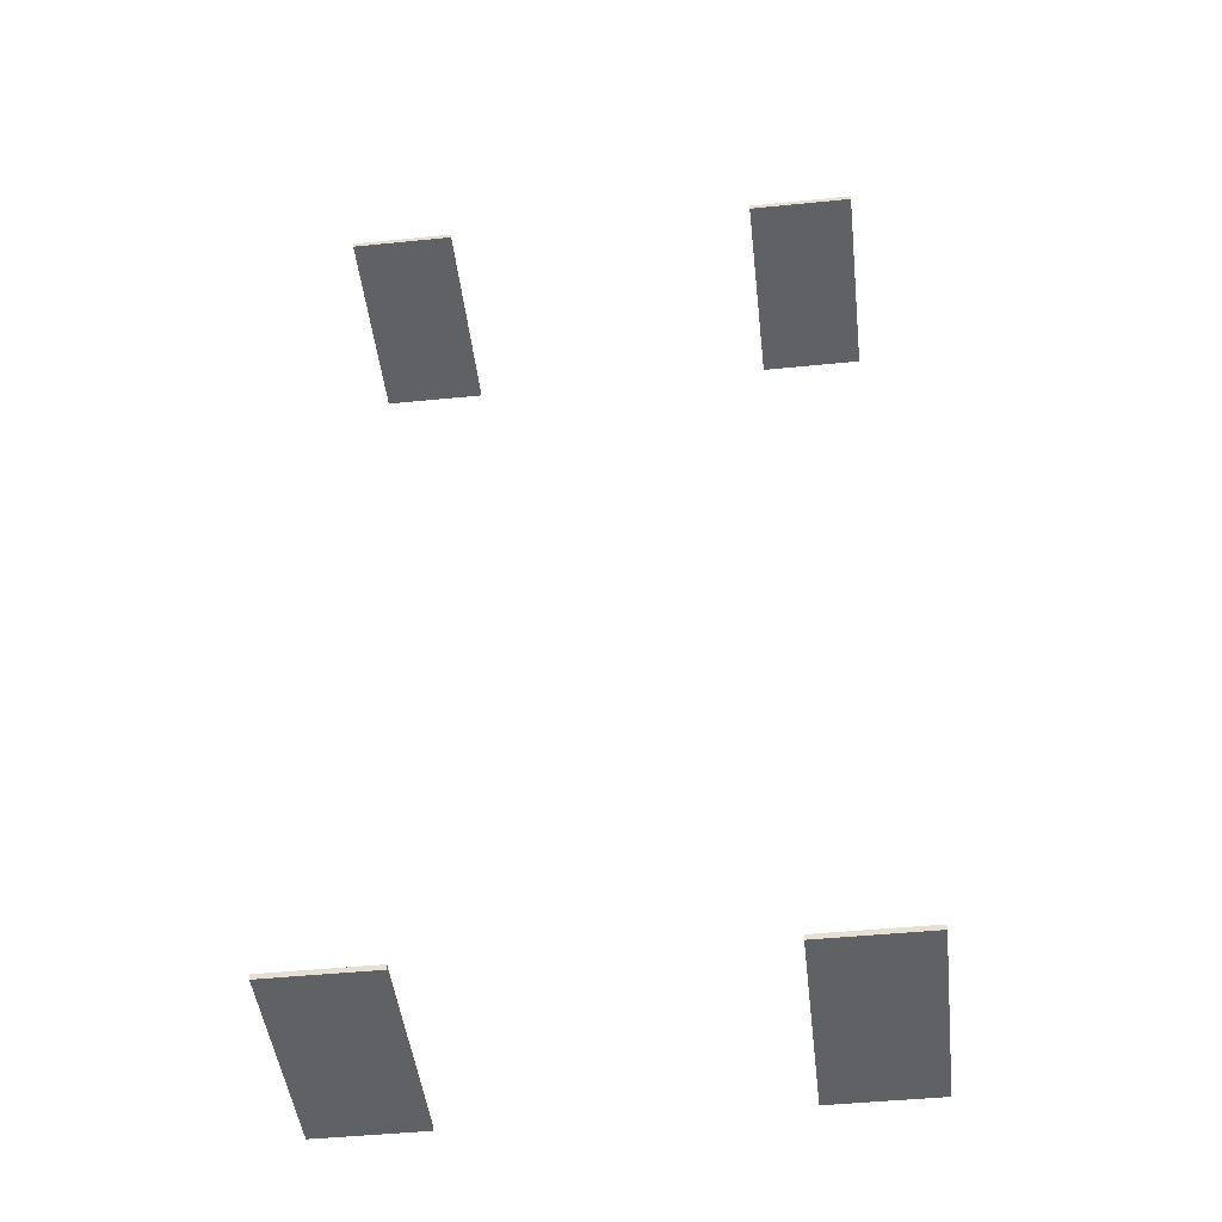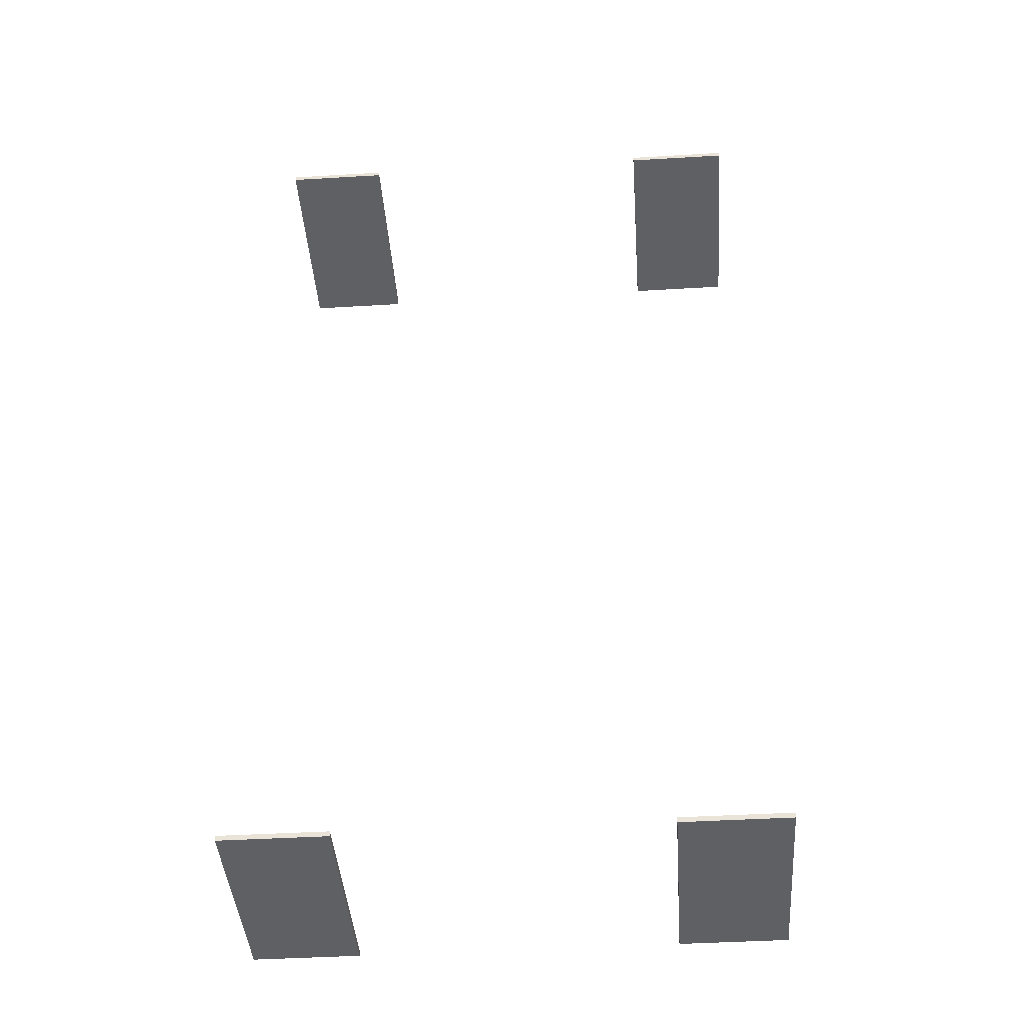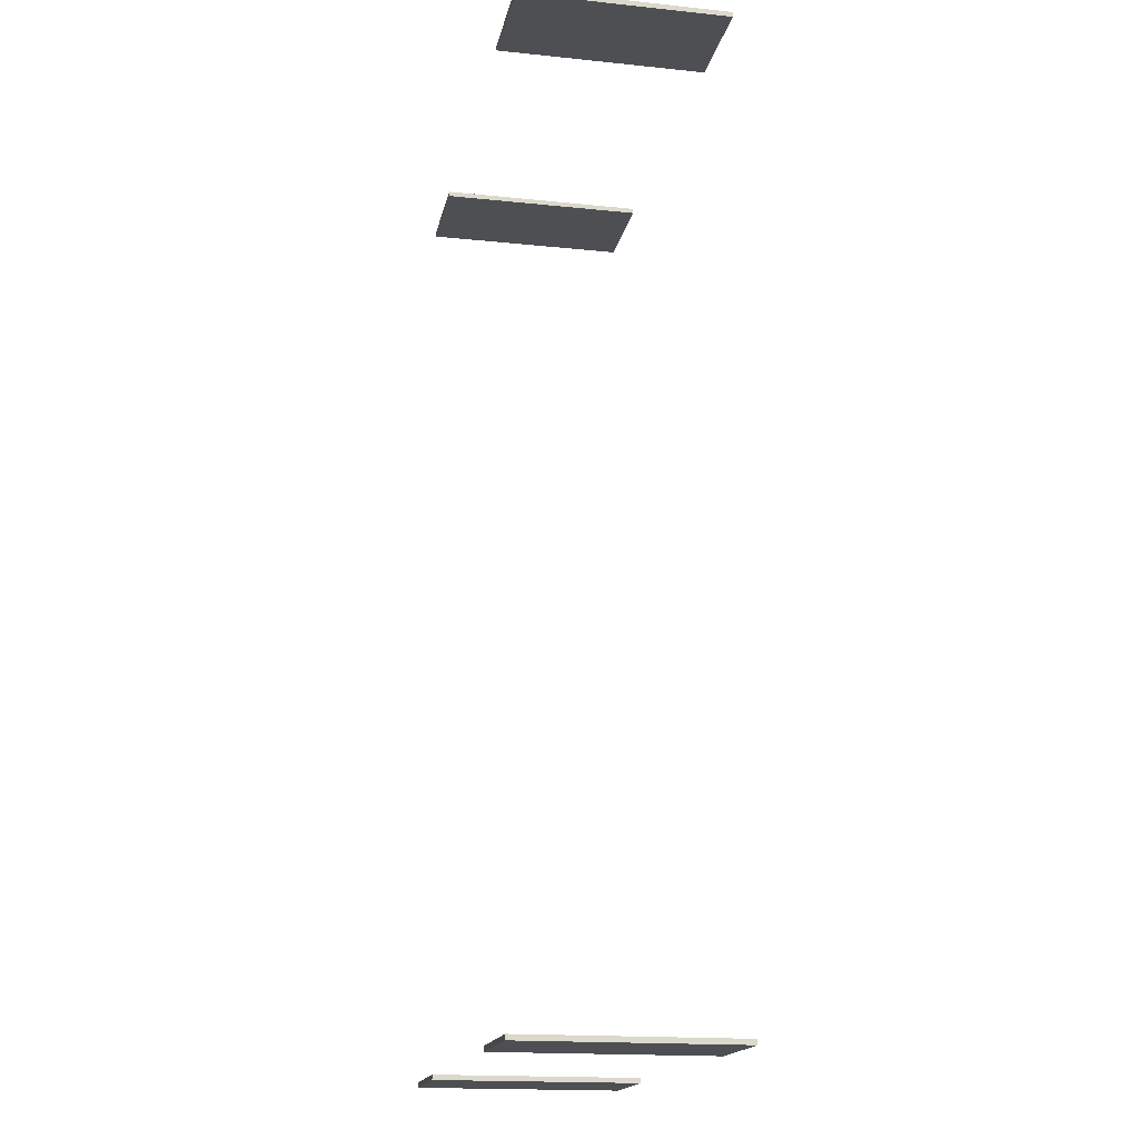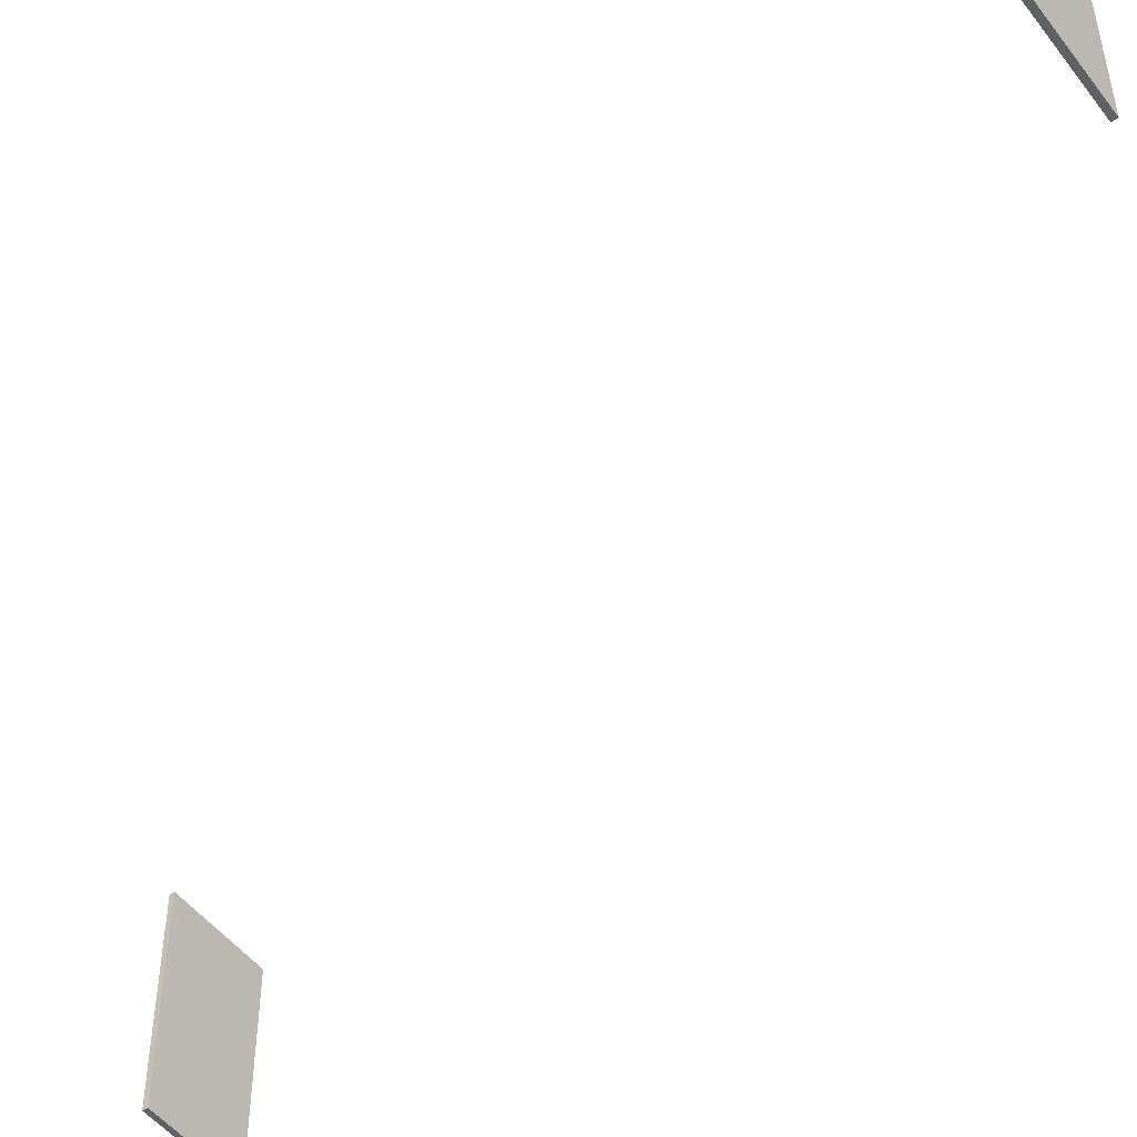
<metadata>
{"format":"obj","ext":"obj","renderer":"f3d","projection":"perspective","resolution":1024,"background":"white","views":[{"elev":-46.7,"azim":-173.5,"up":"+Z"},{"elev":-42.7,"azim":-175.9,"up":"+Z"},{"elev":-17.5,"azim":-101.5,"up":"+Z"},{"elev":-49.7,"azim":125.9,"up":"+Y"}]}
</metadata>
<code>
g default
v 5.273 7.802 -26.75
v 5.273 7.802 -26.83
v 5.114 7.802 -26.75
v 5.273 7.674 -26.83
v 5.273 7.674 -26.75
v 5.114 7.674 -26.75
v 5.114 7.802 -26.83
v 5.114 7.674 -26.83
v 3.655 7.802 -26.75
v 3.655 7.674 -26.75
v 3.655 7.802 -26.83
v 5.273 4.664 -26.75
v 5.273 4.664 -26.83
v 3.655 7.674 -26.83
v 5.114 4.664 -26.83
v 3.654 7.802 -26.75
v 3.654 7.802 -26.75
v 3.654 7.802 -26.83
v 3.654 7.802 -26.83
v 3.654 7.673 -26.75
v 3.654 7.674 -26.75
v 3.654 7.674 -26.83
v 3.654 7.674 -26.83
v 5.114 4.664 -26.75
v 3.655 4.664 -26.75
v 5.273 4.538 -26.75
v 5.273 4.538 -26.83
v 5.114 4.538 -26.75
v 3.655 4.664 -26.83
v 5.114 4.538 -26.83
v 3.655 4.538 -26.75
v 3.655 4.538 -26.83
v 3.654 4.664 -26.75
v 3.654 4.664 -26.75
v 3.654 4.665 -26.83
v 3.654 4.664 -26.83
v 3.654 4.538 -26.83
v 3.654 4.538 -26.83
v 3.654 4.538 -26.83
v 3.654 4.538 -26.75
g polySurface6596 puertaUno:pasted__pasted__FachadaFinal_pCube8
f 1 2 3
f 2 1 4
f 1 5 4
f 5 1 6
f 1 3 6
f 2 7 3
f 2 4 7
f 4 8 7
f 3 7 9
f 6 3 10
f 7 8 11
f 3 9 10
f 12 5 6
f 13 4 5
f 7 11 9
f 8 14 11
f 15 8 4
f 16 9 17
f 18 11 19
f 20 10 21
f 22 14 23
f 8 15 14
f 12 13 5
f 24 12 6
f 25 6 10
f 13 15 4
f 24 6 25
f 26 12 24
f 27 13 12
f 26 27 12
f 28 26 24
f 14 15 29
f 27 30 13
f 30 15 13
f 27 26 30
f 26 28 30
f 31 28 24
f 29 15 30
f 30 28 32
f 25 31 24
f 28 31 32
f 32 29 30
f 33 25 34
f 35 29 36
f 37 32 38
f 38 32 39
f 17 9 11 18
f 21 10 9 16
f 19 11 14 22
f 34 25 10 20
f 23 14 29 35
f 40 31 25 33
f 36 29 32 37
f 39 32 31 40
f 37 38 39 40 33 34 20 21 16 17 18 19 22 23 35 36
g default
v -1.188 7.802 -26.76
v -1.199 7.802 -26.75
v -1.188 7.802 -26.75
v -1.188 7.79 -26.83
v -1.199 7.802 -26.83
v -1.188 7.802 -26.83
v -1.188 7.686 -26.75
v -1.199 7.674 -26.75
v -1.188 7.674 -26.75
v -1.188 7.395 -26.83
v -1.199 7.674 -26.83
v -1.188 7.674 -26.83
v -2.659 7.802 -26.75
v -2.659 7.674 -26.75
v -2.659 7.802 -26.83
v -2.659 7.674 -26.83
v -2.817 7.802 -26.75
v -2.817 7.802 -26.83
v -2.817 7.674 -26.75
v -1.199 4.664 -26.83
v -2.817 7.674 -26.83
v -2.659 4.664 -26.75
v -1.199 4.664 -26.75
v -2.659 4.664 -26.83
v -2.817 4.664 -26.75
v -1.188 4.944 -26.75
v -1.188 4.664 -26.75
v -1.188 4.652 -26.83
v -1.188 4.664 -26.83
v -1.188 4.55 -26.75
v -1.199 4.538 -26.75
v -1.188 4.538 -26.75
v -1.188 4.538 -26.76
v -1.199 4.538 -26.83
v -2.817 4.664 -26.83
v -2.659 4.538 -26.83
v -2.659 4.538 -26.75
v -2.817 4.538 -26.75
v -2.817 4.538 -26.83
v -1.188 4.538 -26.83
g puertaUno:pasted__pasted__FachadaFinal_pCube8 polySurface6597
f 41 42 43
f 44 45 46
f 47 48 49
f 50 51 52
f 42 45 53
f 48 42 54
f 45 51 55
f 42 53 54
f 53 45 55
f 51 56 55
f 57 53 55
f 53 57 54
f 58 57 55
f 55 56 58
f 57 59 54
f 57 58 59
f 51 60 56
f 58 56 61
f 58 61 59
f 62 48 54
f 63 48 62
f 54 59 62
f 56 64 61
f 65 59 61
f 66 63 67
f 56 60 64
f 68 60 69
f 70 71 72
f 72 71 73
f 71 63 62
f 59 65 62
f 60 74 64
f 61 64 75
f 74 71 76
f 75 65 61
f 77 71 62
f 76 71 77
f 64 74 76
f 78 77 62
f 65 78 62
f 75 64 76
f 78 65 75
f 79 76 77
f 78 79 77
f 79 75 76
f 79 78 75
f 46 45 42 41
f 43 42 48 47
f 52 51 45 44
f 49 48 63 66
f 69 60 51 50
f 67 63 71 70
f 80 74 60 68
f 73 71 74 80
f 68 69 50 52 44 46 41 43 47 49 66 67 70 72 73 80
g default
v -2.831 4.524 -11.91
v -2.831 4.524 -11.83
v -2.831 4.65 -11.91
v -2.673 4.524 -11.83
v -2.673 4.524 -11.91
v -2.673 4.65 -11.91
v -2.831 4.65 -11.83
v -2.673 4.65 -11.83
v -1.213 4.524 -11.91
v -1.213 4.524 -11.83
v -1.213 4.65 -11.83
v -2.831 7.66 -11.91
v -1.213 4.65 -11.91
v -2.673 7.66 -11.91
v -2.831 7.66 -11.83
v -1.207 4.524 -11.83
v -1.207 4.524 -11.84
v -1.207 4.529 -11.83
v -1.207 4.645 -11.91
v -1.207 4.65 -11.91
v -1.207 4.776 -11.83
v -1.207 4.65 -11.83
v -2.673 7.66 -11.83
v -1.213 7.66 -11.83
v -2.831 7.788 -11.91
v -1.213 7.66 -11.91
v -2.831 7.788 -11.83
v -2.673 7.788 -11.91
v -2.673 7.788 -11.83
v -1.213 7.788 -11.91
v -1.213 7.788 -11.83
v -1.207 7.535 -11.91
v -1.207 7.66 -11.91
v -1.207 7.666 -11.83
v -1.207 7.66 -11.83
v -1.207 7.783 -11.91
v -1.207 7.788 -11.91
v -1.207 7.788 -11.84
v -1.207 7.788 -11.83
v -1.207 4.524 -11.91
g puertaUno:pasted__pasted__FachadaFinal_pCube8 polySurface6585
f 81 82 83
f 82 81 84
f 81 85 84
f 81 83 86
f 82 87 83
f 85 81 86
f 82 84 87
f 84 88 87
f 89 85 86
f 84 85 90
f 91 88 84
f 83 87 92
f 85 89 90
f 93 89 86
f 86 83 94
f 90 91 84
f 87 88 95
f 96 90 97
f 98 90 96
f 99 93 100
f 86 94 93
f 101 91 102
f 83 92 94
f 87 95 92
f 88 103 95
f 104 88 91
f 103 88 104
f 105 92 95
f 92 105 94
f 93 94 106
f 107 105 95
f 105 108 94
f 105 107 108
f 107 95 109
f 95 103 109
f 107 109 108
f 94 108 106
f 108 109 110
f 109 103 111
f 108 110 106
f 103 104 111
f 109 111 110
f 112 106 113
f 114 104 115
f 116 110 117
f 118 111 119
f 97 90 89 120
f 120 89 93 99
f 102 91 90 98
f 100 93 106 112
f 115 104 91 101
f 113 106 110 116
f 119 111 104 114
f 117 110 111 118
f 112 113 116 117 118 119 114 115 101 102 98 96 97 120 99 100
g default
v 3.657 4.524 -11.91
v 5.1 4.524 -11.83
v 3.657 4.524 -11.83
v 3.657 4.65 -11.91
v 5.1 4.65 -11.91
v 3.657 4.526 -11.91
v 3.657 4.526 -11.83
v 5.1 4.65 -11.83
v 3.657 4.65 -11.83
v 5.259 4.524 -11.91
v 5.1 4.524 -11.91
v 5.259 4.524 -11.83
v 3.657 7.628 -11.91
v 5.259 4.65 -11.91
v 5.259 4.65 -11.83
v 5.259 7.66 -11.91
v 3.657 4.683 -11.83
v 5.1 7.66 -11.83
v 3.657 7.66 -11.83
v 5.259 7.66 -11.83
v 5.1 7.66 -11.91
v 3.657 7.787 -11.91
v 3.657 7.66 -11.91
v 3.657 7.788 -11.83
v 5.1 7.788 -11.91
v 3.657 7.788 -11.91
v 3.657 7.662 -11.83
v 5.1 7.788 -11.83
v 3.657 7.788 -11.83
v 5.259 7.788 -11.91
v 5.259 7.788 -11.83
v 3.657 4.524 -11.91
g puertaUno:pasted__pasted__FachadaFinal_pCube8 polySurface6586
f 121 122 123
f 124 125 126
f 127 128 129
f 130 131 125
f 132 122 131
f 130 132 131
f 133 125 124
f 134 130 125
f 135 128 122
f 132 135 122
f 132 130 135
f 130 134 135
f 136 134 125
f 137 138 139
f 140 128 135
f 135 134 140
f 141 136 125
f 142 141 143
f 138 128 140
f 134 136 140
f 144 145 146
f 147 148 149
f 145 150 141
f 150 136 141
f 150 145 148
f 148 138 151
f 151 138 140
f 151 140 136
f 150 151 136
f 151 150 148
f 152 131 122 121
f 126 125 131 152
f 123 122 128 127
f 129 128 138 137
f 143 141 125 133
f 146 145 141 142
f 139 138 148 147
f 149 148 145 144
f 126 152 121 123 127 129 137 139 147 149 144 146 142 143 133 124

</code>
